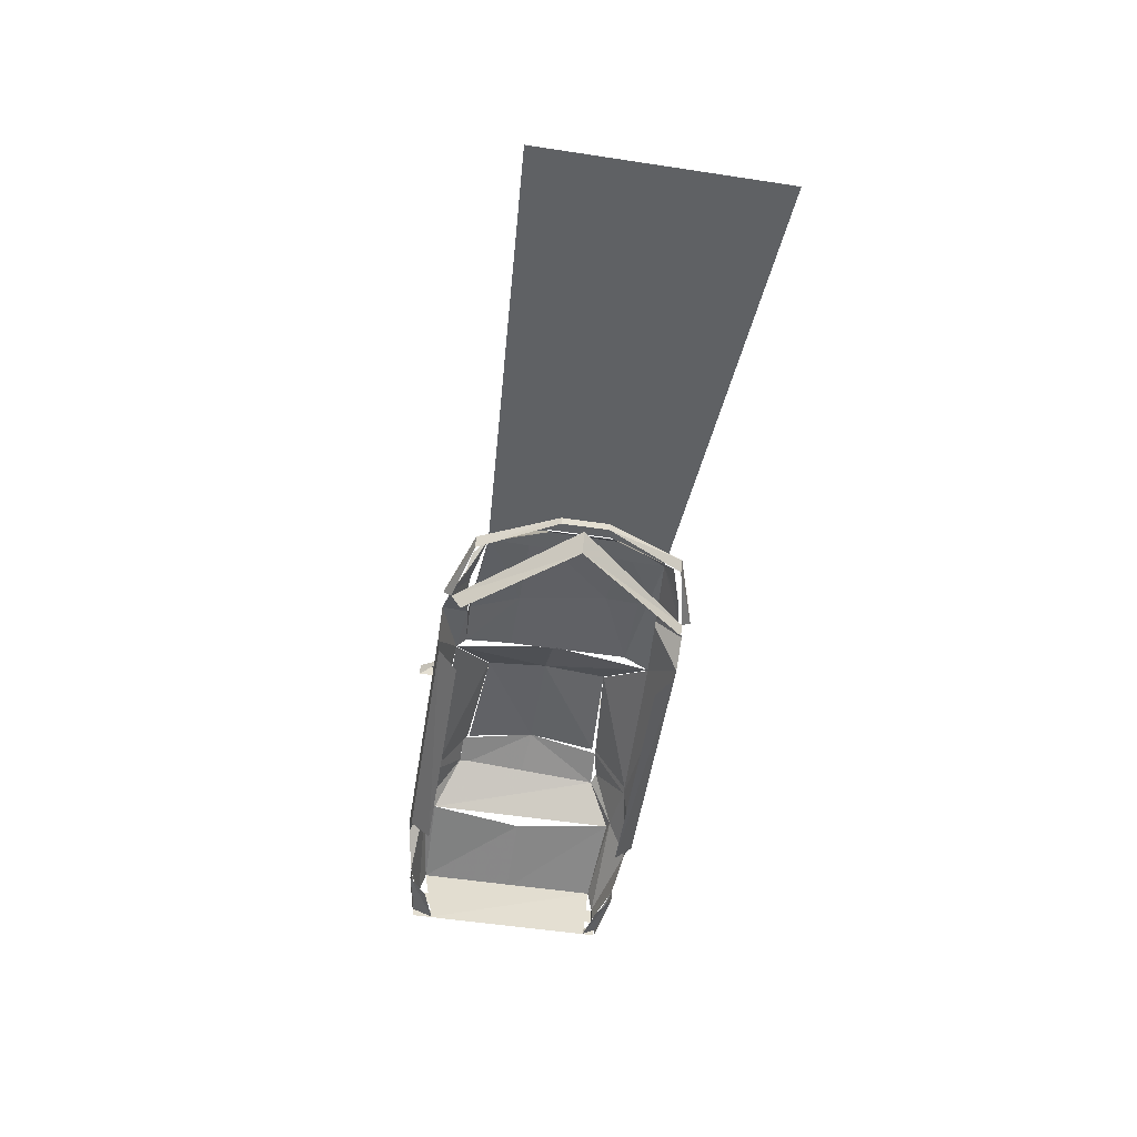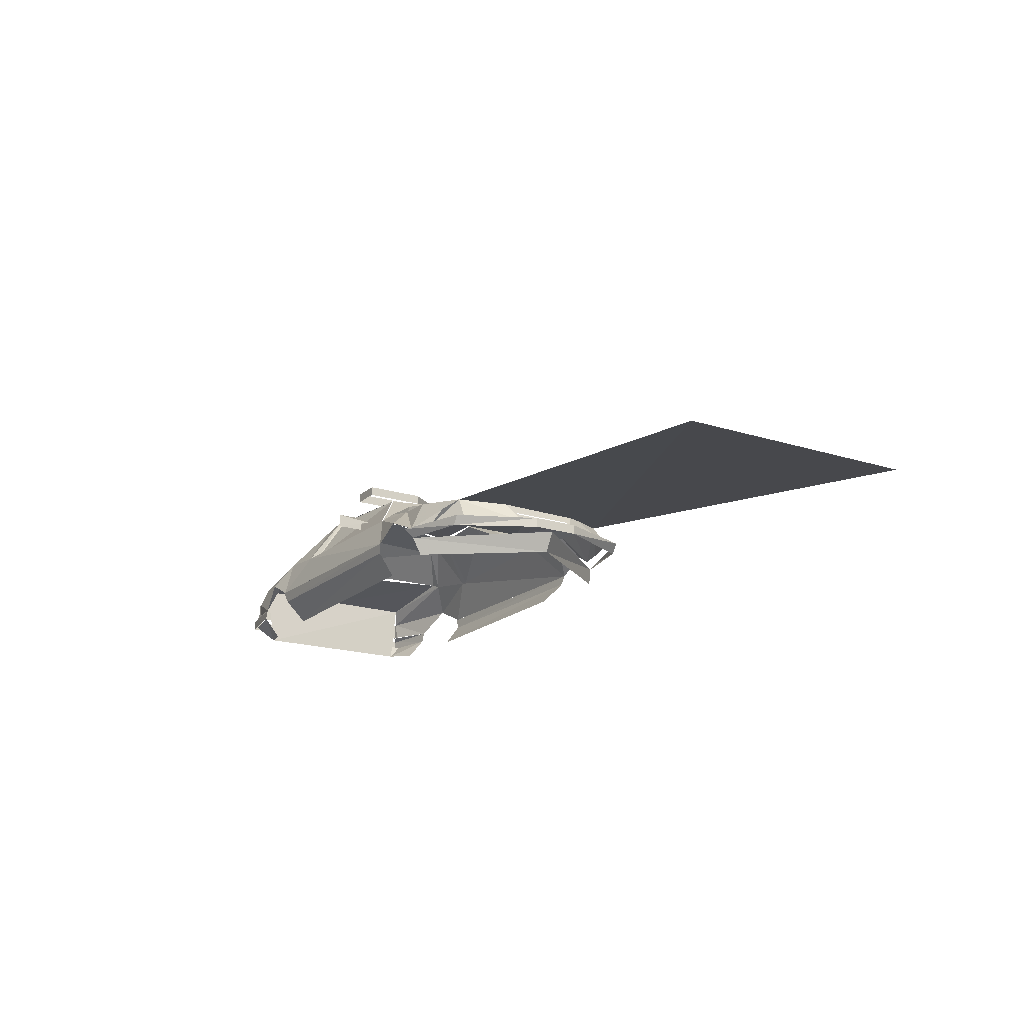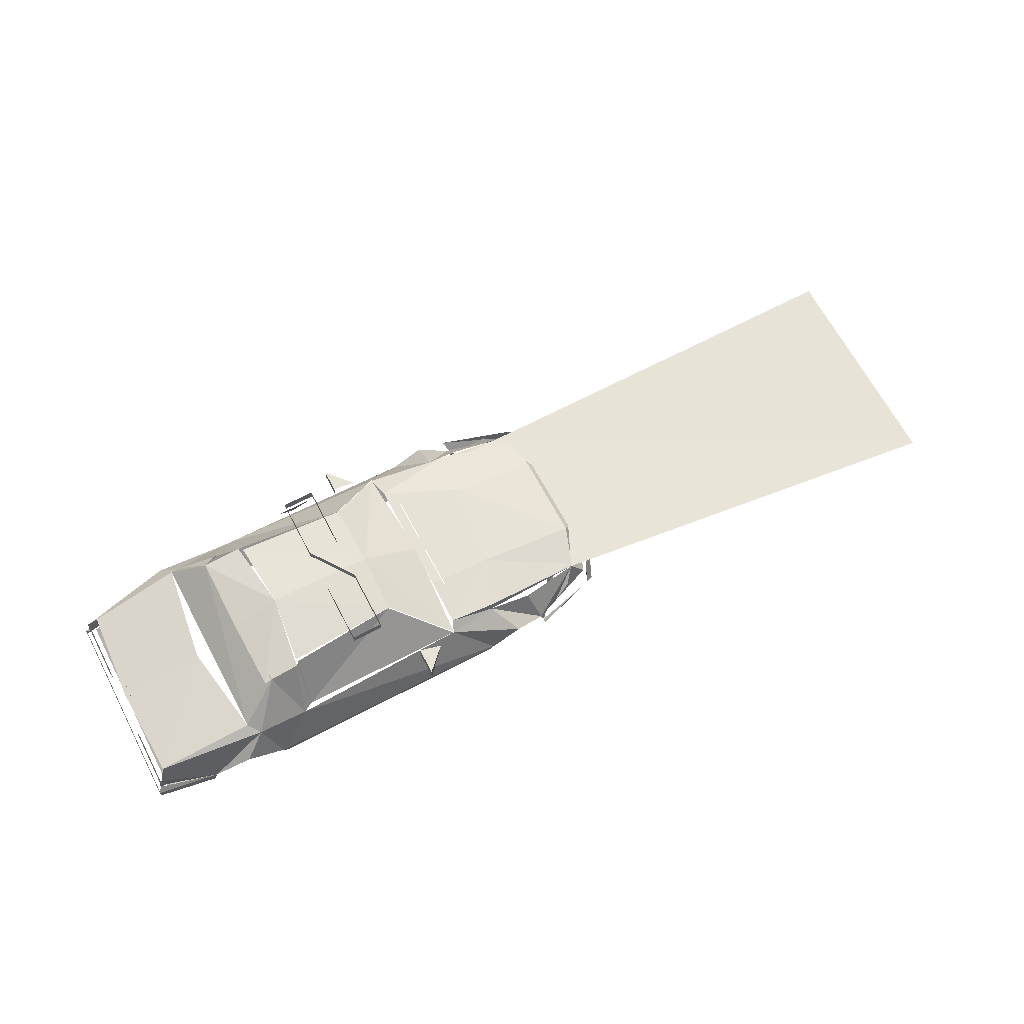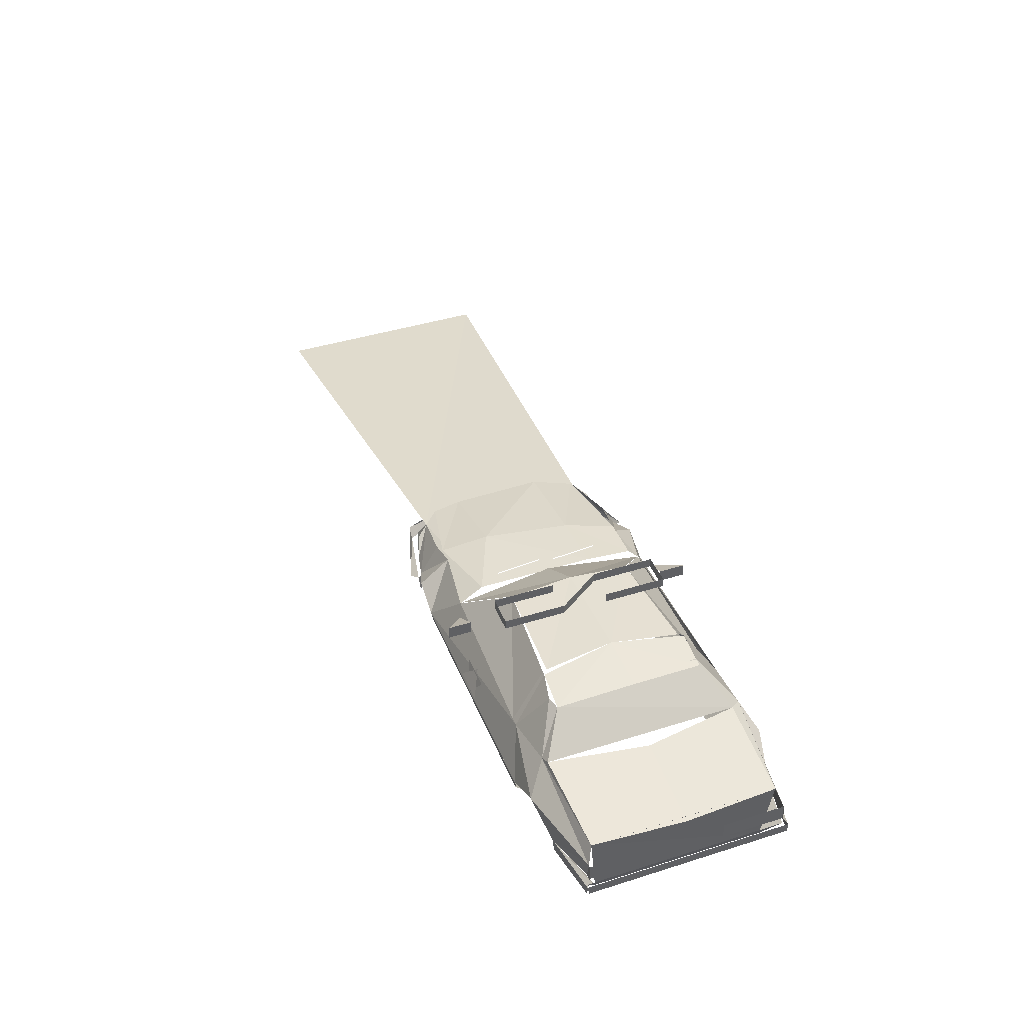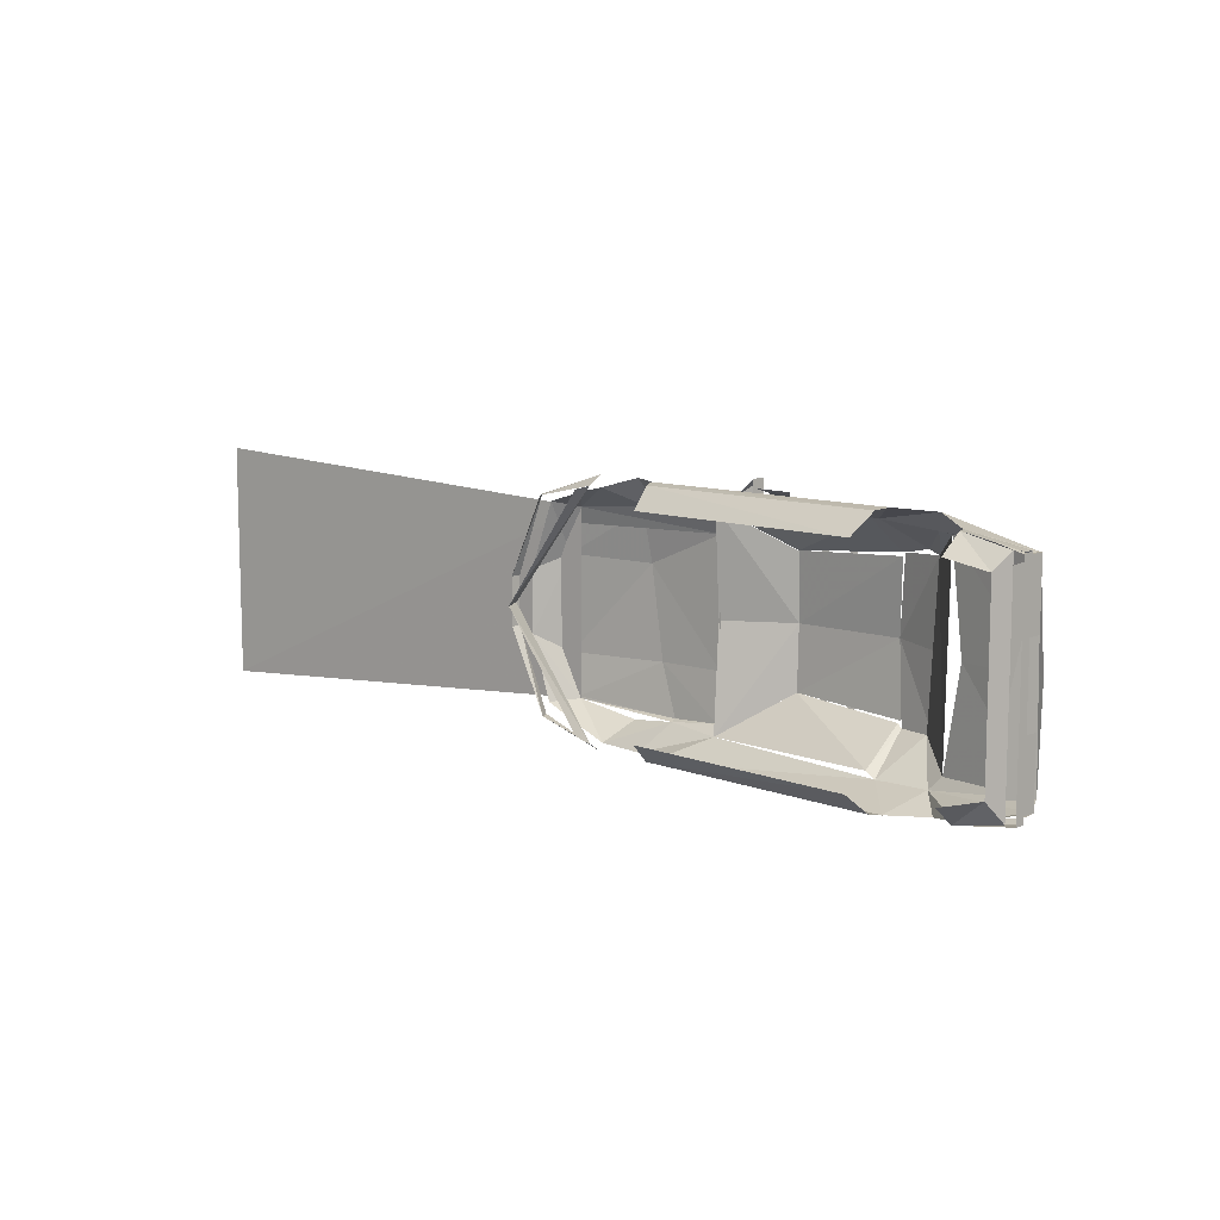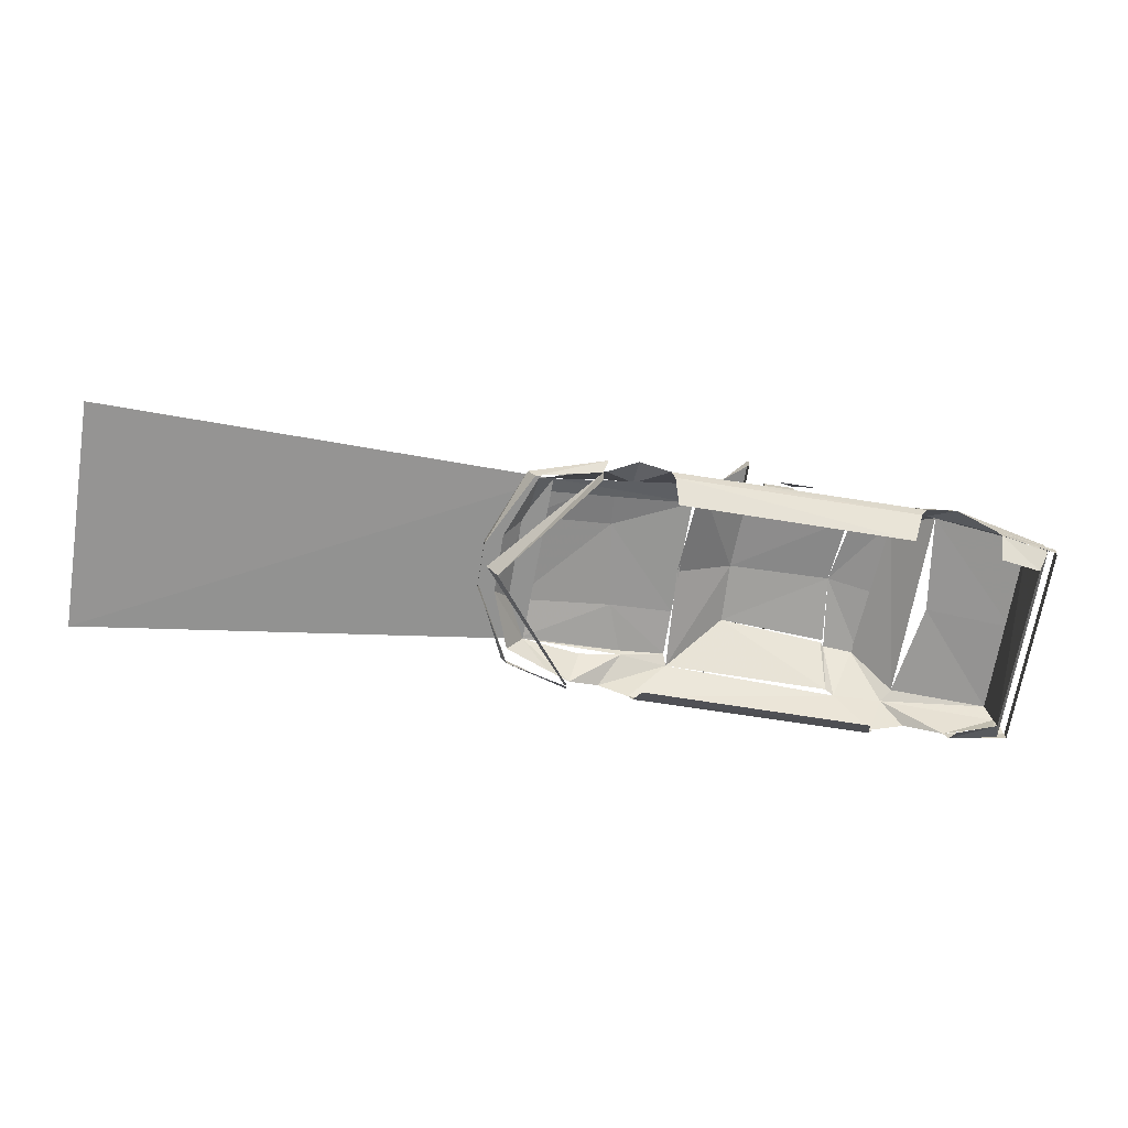
<metadata>
{"format":"obj","ext":"obj","renderer":"f3d","projection":"perspective","resolution":1024,"background":"white","views":[{"elev":-53.5,"azim":80.8,"up":"+Z"},{"elev":-18.4,"azim":58.4,"up":"+Z"},{"elev":66.5,"azim":-27.8,"up":"+Z"},{"elev":41.6,"azim":-110.8,"up":"+Z"},{"elev":9.7,"azim":-134.3,"up":"+Y"},{"elev":-68.0,"azim":170.8,"up":"+Z"}]}
</metadata>
<code>
o objs1_17
v 0.052 0.004 0.052
v 0.052 -0.028 0.052
v 0.052 0.028 0.05
v 0.052 -0.004 0.05
v 0.062 0.062 0.016
v 0.059 0.052 0.005
v -0.061 0.052 0.005
v -0.064 0.062 0.017
v 0.08 0.055 0.013
v -0.085 0.055 0.013
v 0.064 0.063 0.021
v -0.067 0.063 0.023
v 0.045 0.052 0.042
v 0.08 0.047 0.042
v 0.08 0.063 0.029
v 0.096 0.058 0.021
v 0.096 0.048 0.038
v 0.117 0.052 0.029
v 0.109 0.055 0.021
v 0.096 0.064 0.021
v 0.098 0.059 0.016
v 0.131 0.052 0.016
v 0.135 0.052 0.021
v 0.121 0.046 0.033
v 0.129 0.038 0.034
v 0.089 0.047 0.041
v 0.047 0.039 0.048
v -0.046 0.055 0.042
v -0.066 0.063 0.023
v -0.085 0.062 0.032
v -0.074 0.052 0.046
v -0.079 0.051 0.048
v -0.127 0.048 0.04
v -0.132 0.051 0.032
v -0.104 0.058 0.021
v -0.133 0.051 0.032
v -0.13 0.051 0.023
v -0.134 0.051 0.023
v -0.136 0.053 0.021
v -0.136 0.053 0.016
v -0.106 0.058 0.016
v -0.106 0.049 0.005
v -0.127 0.045 0.008
v -0.131 0.053 0.016
v -0.061 0.039 0.064
v -0.055 0.041 0.065
v 0.017 0.033 0.066
v -0.039 0.036 0.068
v -0.041 0.038 0.067
v -0.039 0.038 0.067
v -0.042 0.055 0.042
v 0.023 0.066 0.042
v 0.023 0.066 0.049
v 0.035 0.056 0.042
v 0.023 0.054 0.049
v 0.023 0.054 0.042
v 0.129 0.049 0.021
v 0.131 0.023 0.035
v 0.142 0.016 0.021
v 0.151 0.012 0.021
v 0.151 0.012 0.016
v 0.142 0 0.006
v 0.151 -0.012 0.021
v 0.151 -0.012 0.016
v 0.142 -0.015 0.021
v 0.139 -0.017 0.026
v 0.139 0.016 0.026
v 0.131 -0.024 0.036
v 0.087 0.022 0.045
v 0.047 0.023 0.048
v 0.08 -0.055 0.013
v -0.085 -0.055 0.013
v 0.062 -0.062 0.016
v 0.059 -0.052 0.005
v -0.061 -0.052 0.005
v -0.064 -0.062 0.017
v 0.064 -0.063 0.021
v -0.067 -0.063 0.023
v 0.07 -0.049 0.041
v 0.08 -0.063 0.029
v 0.096 -0.06 0.022
v 0.092 -0.051 0.039
v 0.117 -0.052 0.029
v 0.108 -0.055 0.021
v 0.096 -0.064 0.021
v 0.098 -0.06 0.016
v 0.13 -0.052 0.016
v 0.133 -0.052 0.021
v 0.123 -0.045 0.034
v 0.045 -0.052 0.042
v 0.124 -0.044 0.034
v 0.071 -0.048 0.044
v 0.047 -0.047 0.046
v -0.066 -0.063 0.023
v -0.047 -0.055 0.042
v -0.085 -0.062 0.032
v -0.073 -0.055 0.044
v -0.128 -0.048 0.041
v -0.13 -0.051 0.023
v -0.104 -0.058 0.021
v -0.133 -0.051 0.032
v -0.132 -0.051 0.032
v -0.134 -0.051 0.024
v -0.136 -0.053 0.021
v -0.136 -0.053 0.016
v -0.106 -0.058 0.016
v -0.106 -0.049 0.005
v -0.127 -0.043 0.008
v -0.131 -0.053 0.016
v -0.06 -0.038 0.064
v -0.056 -0.038 0.065
v -0.078 -0.049 0.047
v 0.017 -0.031 0.066
v -0.04 -0.035 0.068
v -0.041 -0.038 0.067
v -0.039 -0.036 0.067
v -0.042 -0.052 0.042
v 0.035 -0.056 0.043
v 0.023 -0.069 0.042
v 0.023 -0.069 0.049
v 0.023 -0.055 0.049
v 0.023 -0.055 0.042
v 0.131 -0.046 0.021
v 0.08 -0.023 0.045
v 0.047 -0.023 0.048
v -0.036 0 0.071
v -0.061 -0.002 0.065
v 0.018 0 0.068
v -0.086 0 0.047
v -0.13 0 0.04
v -0.133 -0.019 0.032
v -0.133 -0.019 0.023
v -0.133 -0.051 0.023
v -0.133 0.019 0.032
v -0.133 0.019 0.023
v -0.133 0.051 0.023
v -0.136 0.052 0.016
v 0.008 -0.041 0.071
v 0.008 -0.041 0.076
v 0.008 -0.009 0.076
v 0.008 -0.009 0.071
v -0.008 -0.041 0.076
v -0.008 -0.009 0.076
v -0.008 -0.009 0.071
v -0.008 -0.041 0.071
v 0.008 0.046 0.071
v 0.008 0.046 0.076
v 0.008 0.014 0.076
v 0.008 0.014 0.071
v -0.008 0.046 0.076
v -0.008 0.014 0.076
v -0.008 0.046 0.071
v -0.008 0.014 0.071
v -0.002 0.064 0.025
v -0.01 0.06 0.037
v 0.009 0.06 0.037
v -0.001 0.059 0.039
v 0.009 0.064 0.028
v -0.01 0.064 0.028
v 0.098 0.058 0.007
v 0.148 0 0.016
v 0.098 -0.055 0.007
v 0.048 0 0.048
v 0.352 -0.06 0.001
v 0.352 0.06 0.001
l 3 1
l 4 2
l 13 47
l 66 67
l 90 113
f 36 34 37
f 37 38 36
f 101 102 99
f 99 103 101
f 101 131 132
f 132 133 101
f 36 134 135
f 135 136 36
f 138 139 140
f 140 141 138
f 142 143 144
f 144 145 142
f 145 142 139
f 139 138 145
f 146 147 148
f 148 149 146
f 151 150 152
f 152 153 151
f 5 6 7
f 7 8 5
f 8 5 11
f 11 12 8
f 14 15 16
f 16 17 14
f 20 21 22
f 22 23 20
f 11 13 28
f 28 29 11
f 28 29 30
f 30 31 28
f 34 31 30
f 30 35 34
f 37 34 35
f 35 38 39
f 39 40 41
f 41 35 39
f 41 42 43
f 43 44 41
f 31 32 33
f 49 50 51
f 51 28 49
f 28 49 46
f 46 31 28
f 52 53 54
f 54 54 52
f 54 53 55
f 56 55 53
f 53 52 56
f 19 18 24
f 24 57 19
f 23 60 61
f 61 22 23
f 61 60 63
f 63 64 61
f 58 25 26
f 26 69 58
f 69 26 27
f 27 70 69
f 73 74 75
f 75 76 73
f 76 73 77
f 77 78 76
f 79 80 81
f 81 82 79
f 85 86 87
f 87 88 85
f 89 91 92
f 92 79 89
f 79 92 93
f 93 90 79
f 99 102 100
f 100 103 104
f 104 105 106
f 106 100 104
f 106 107 108
f 108 109 106
f 112 97 98
f 115 116 117
f 117 95 115
f 95 115 111
f 111 97 95
f 118 119 120
f 120 121 118
f 121 120 119
f 119 122 121
f 63 64 87
f 87 88 63
f 84 83 89
f 89 123 84
f 91 92 124
f 124 68 91
f 124 92 93
f 93 125 124
f 125 124 69
f 69 70 125
f 68 124 69
f 69 58 68
f 110 115 126
f 126 127 110
f 126 127 45
f 45 49 126
f 126 114 113
f 113 128 126
f 128 126 48
f 48 47 128
f 129 112 98
f 98 130 129
f 39 104 105
f 105 137 39
f 43 44 109
f 109 108 43
f 154 155 156
f 157 158 159
f 153 151 140
f 140 141 153
f 58 68 65
f 65 59 58
f 24 13 27
f 27 25 24
f 21 160 62
f 62 161 21
f 86 162 62
f 62 161 86
f 58 24 57
f 57 59 58
f 89 123 65
f 65 68 89
f 90 113 128
f 128 163 90
f 128 163 13
f 13 47 128
f 47 50 51
f 51 13 47
f 117 116 113
f 113 90 117
f 33 43 108
f 108 98 33
f 146 147 150
f 150 152 146
f 100 102 97
f 97 96 100
f 97 98 102
f 80 79 90
f 90 77 80
f 81 82 89
f 89 84 81
f 16 17 24
f 24 19 16
f 11 15 14
f 14 13 11
f 31 34 33
f 31 32 45
f 45 46 31
f 97 111 112
f 77 94 95
f 95 90 77
f 94 95 97
f 97 96 94
f 112 32 45
f 45 111 112
f 32 129 130
f 130 33 32
f 24 89 164
f 164 165 24

</code>
